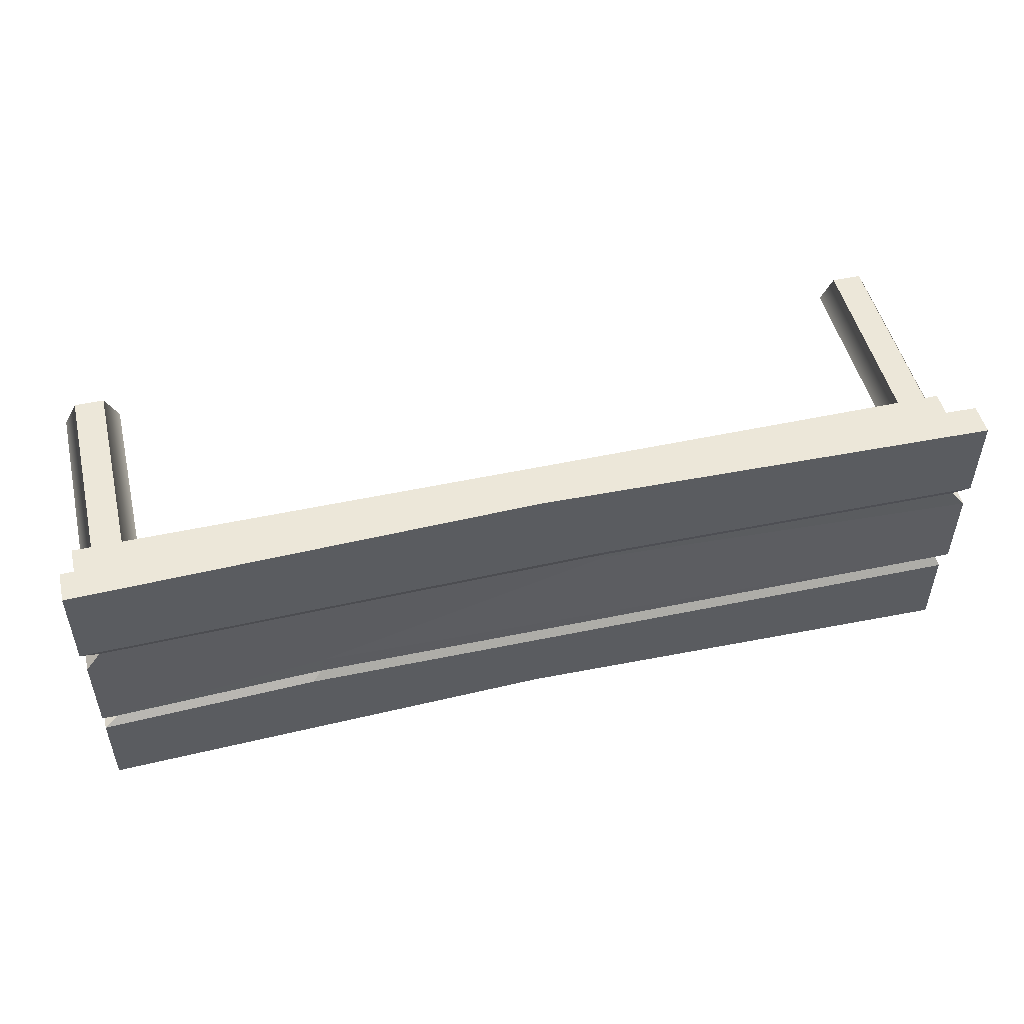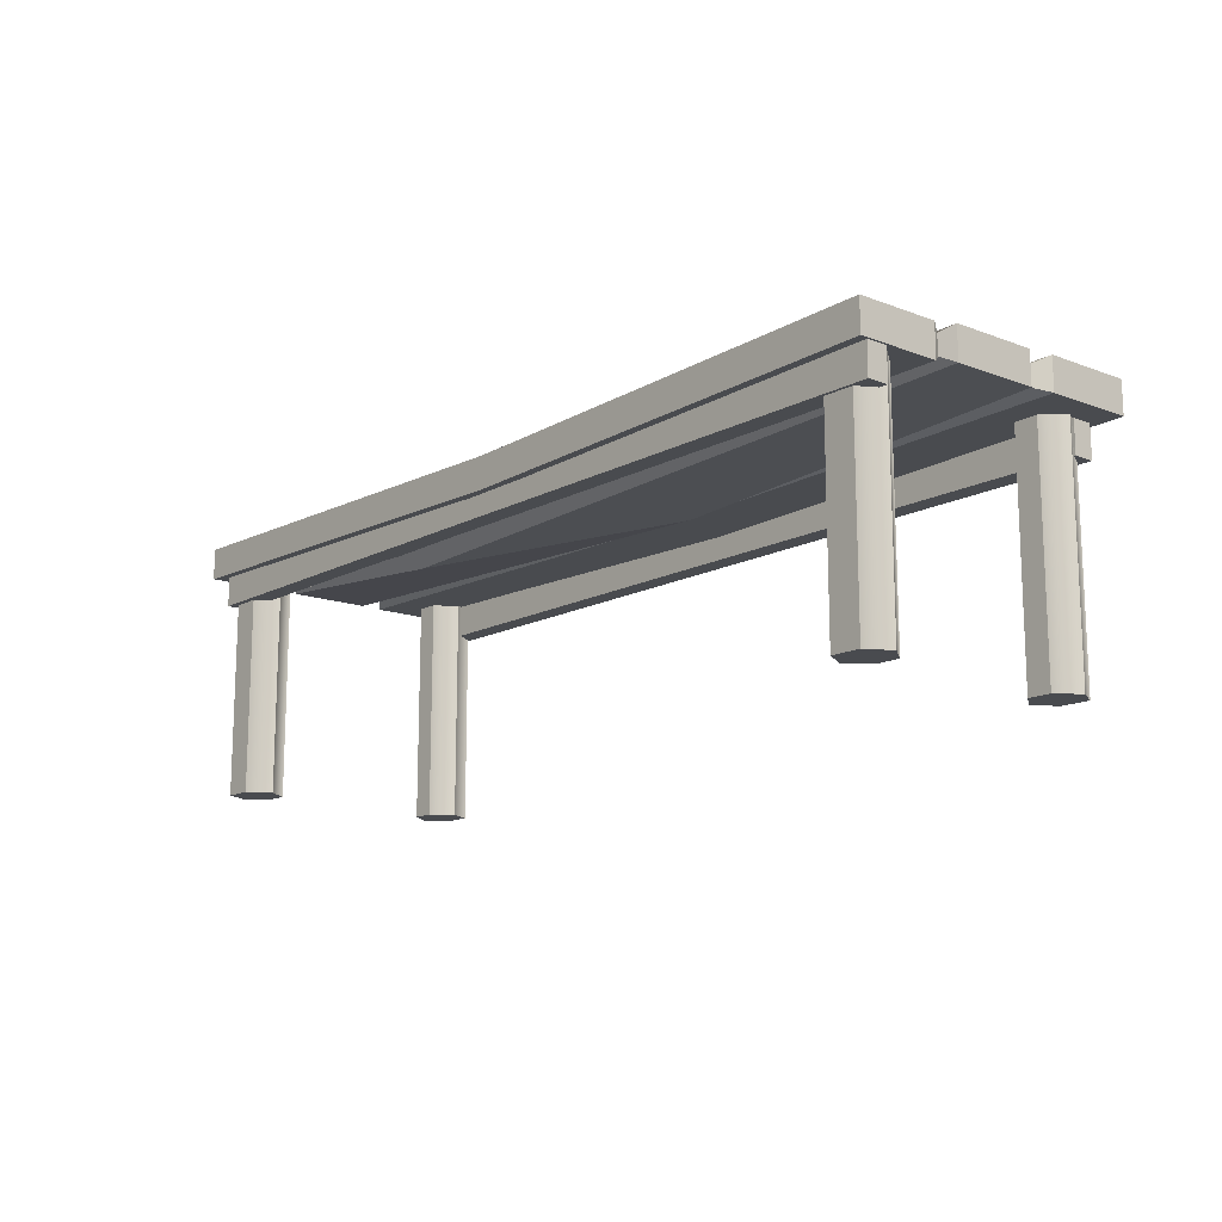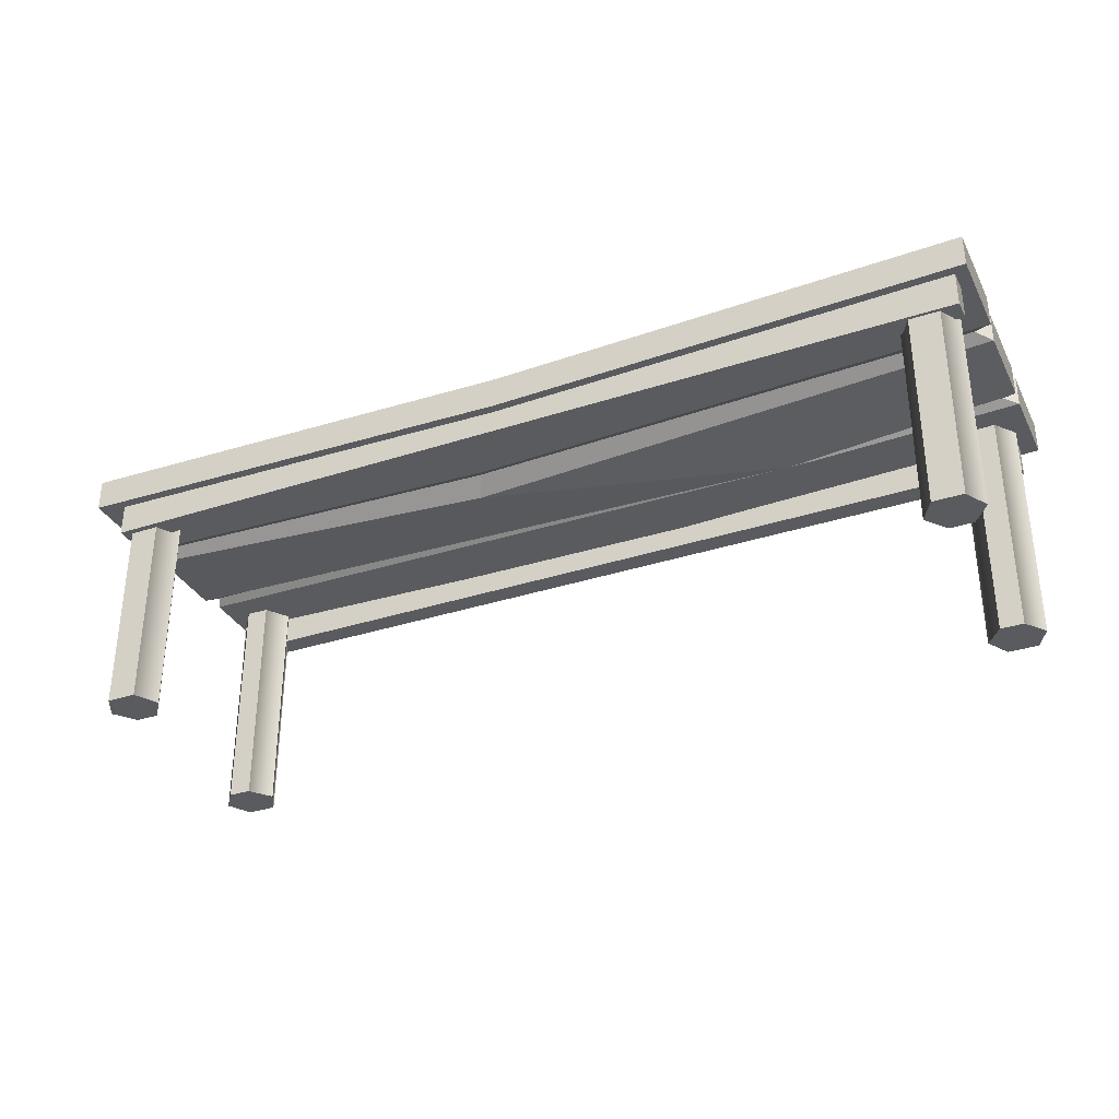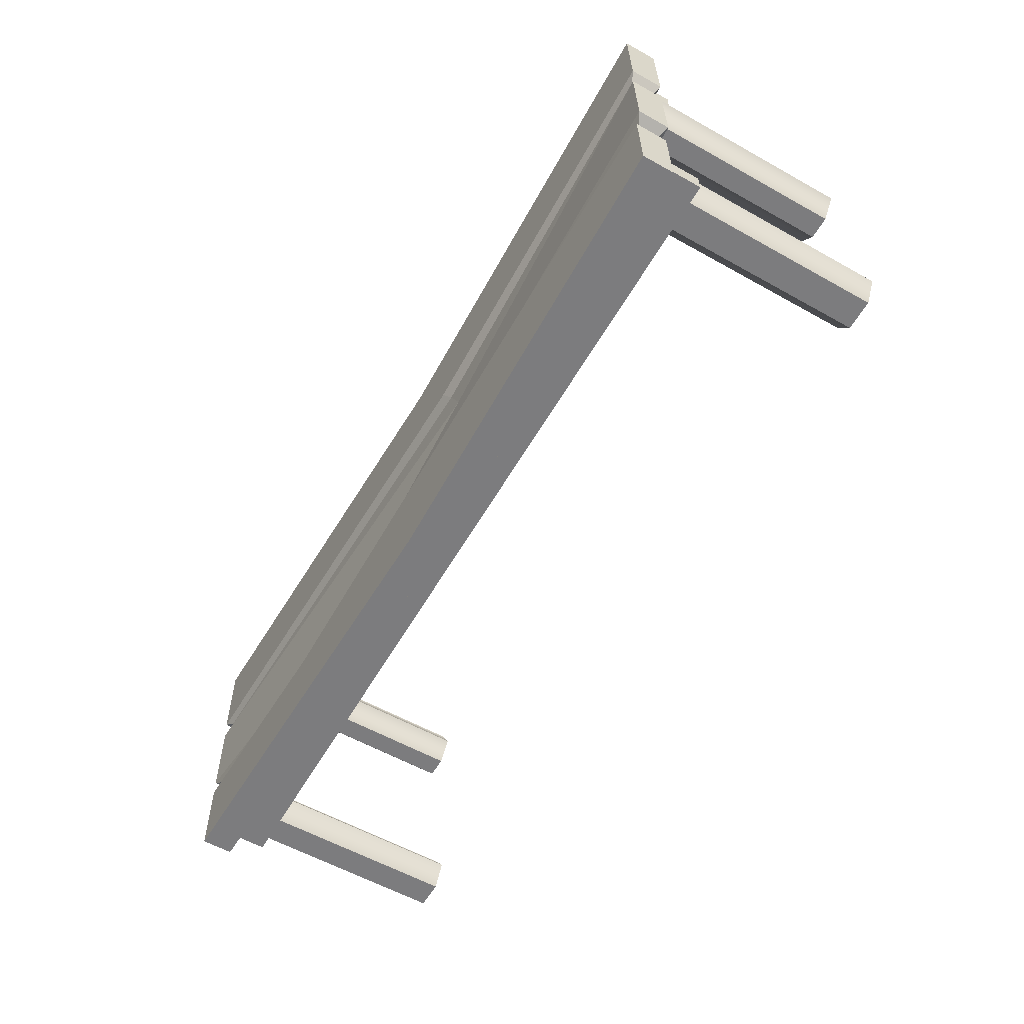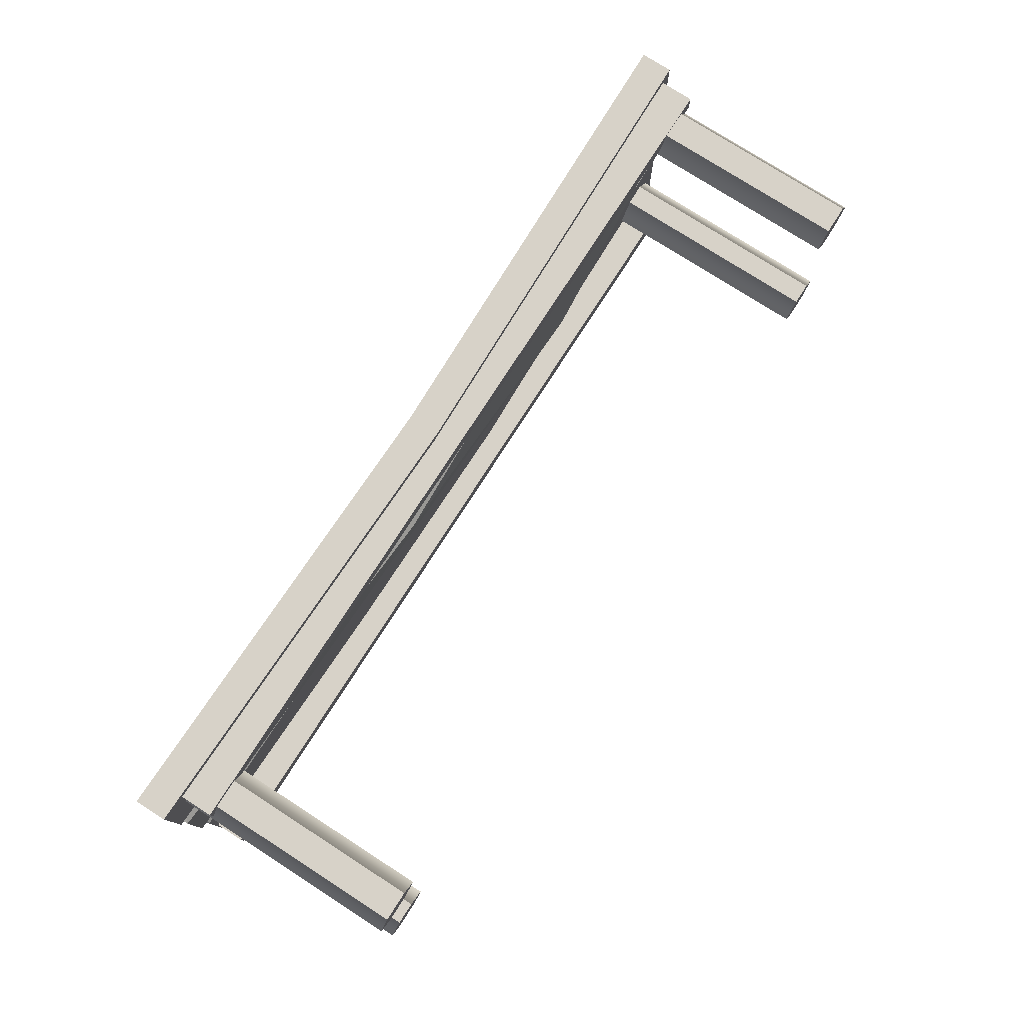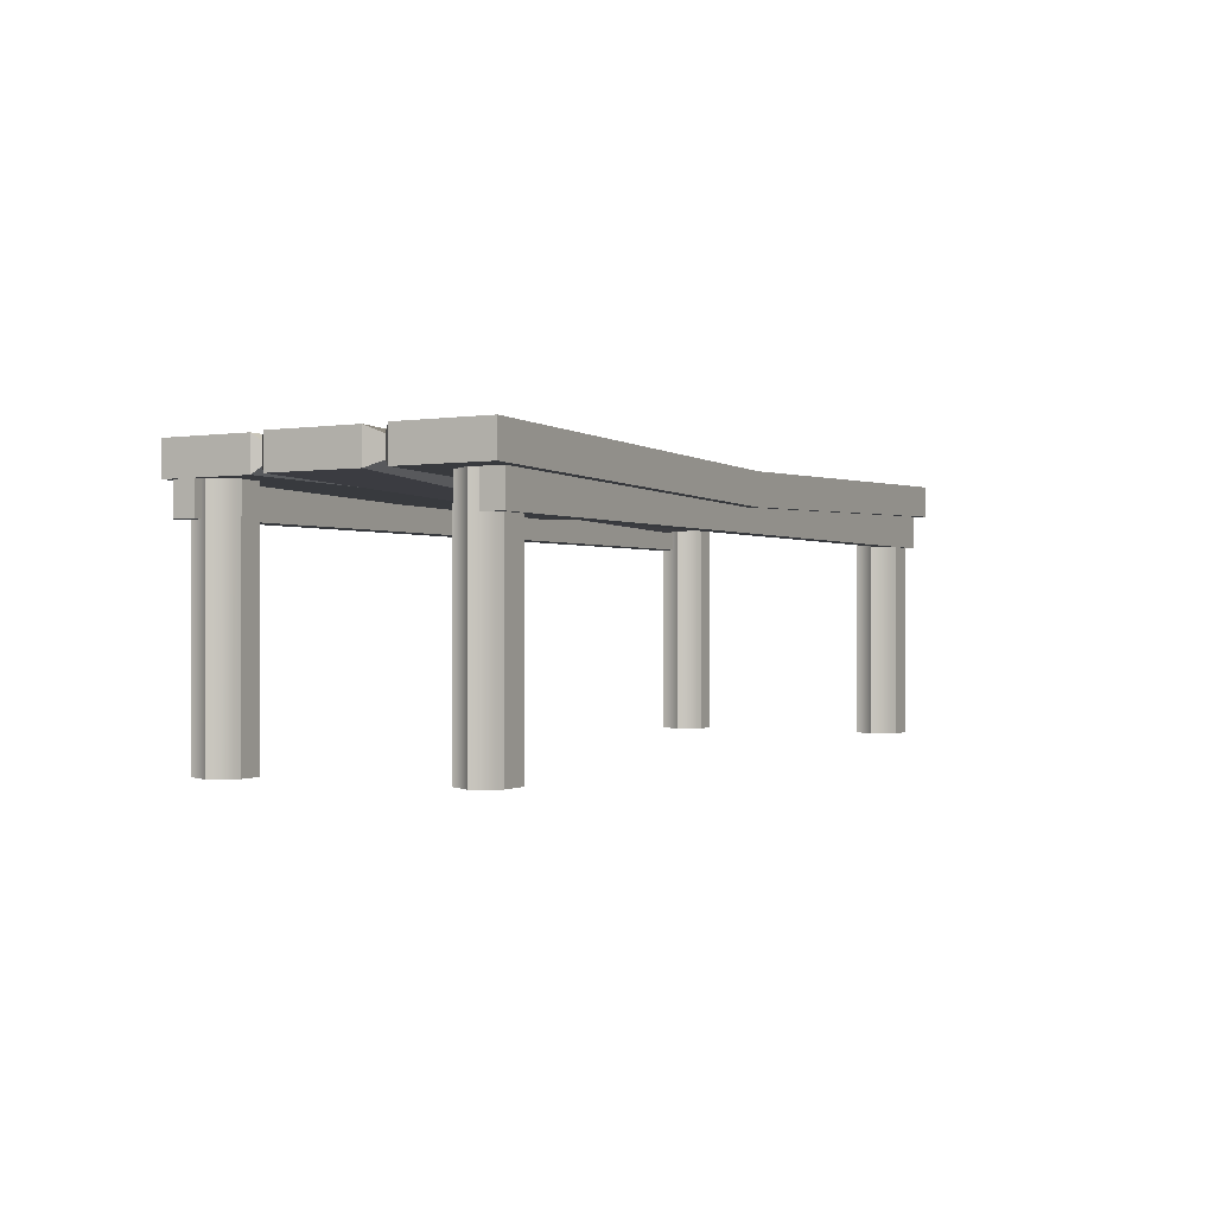
<metadata>
{"format":"obj","ext":"obj","renderer":"f3d","projection":"perspective","resolution":1024,"background":"white","views":[{"elev":49.6,"azim":166.5,"up":"+Z"},{"elev":-14.0,"azim":-130.6,"up":"+Y"},{"elev":-33.0,"azim":24.3,"up":"+Y"},{"elev":-58.9,"azim":-119.9,"up":"+Z"},{"elev":77.3,"azim":-57.3,"up":"+Z"},{"elev":-0.3,"azim":-63.0,"up":"+Y"}]}
</metadata>
<code>
v -87.25 39.58 28.23
v 90.12 39.46 28.23
v -87.25 49.08 28.23
v 90.12 48.97 28.23
v -87.25 49.14 23.99
v 90.12 49.03 23.99
v -87.25 39.62 23.99
v 90.12 39.51 23.99
v -79.3 45.96 27
v -79.3 0 27
v -79.94 46.13 17.96
v -79.94 0 17.96
v -84.55 46.13 17.96
v -84.55 0 17.96
v -85.19 45.96 27
v -85.19 0 27
v -87.79 46.05 22.3
v -87.79 0 22.3
v -76.7 0 22.3
v -76.7 46.05 22.3
v 80.62 45.96 27.59
v 80.62 0 27.59
v 81.26 46.13 18.55
v 81.26 0 18.55
v 85.87 46.13 18.55
v 85.87 0 18.55
v 86.51 45.96 27.59
v 86.51 0 27.59
v 89.11 46.05 22.9
v 89.11 0 22.9
v 78.02 0 22.9
v 78.02 46.05 22.9
v 91.88 45.71 -30.05
v -90.6 45.55 -30.05
v 91.88 52.02 -30.05
v -90.6 51.87 -30.05
v 92.6 52.75 30.05
v -92.6 52.62 30.05
v 92.6 46.35 30.05
v -92.6 46.23 30.05
v 89.09 47.08 -11.99
v 89.09 50.88 -11.99
v -89.7 50.78 -11.99
v -89.7 46.98 -11.99
v 89.09 51.12 9.776
v 89.09 47.31 9.776
v -89.7 47.21 9.776
v -89.7 51.03 9.776
v -92.6 52.41 12.1
v 92.6 52.54 12.1
v 92.6 46.16 12.1
v -92.6 46.04 12.1
v 91.99 46.1 7.265
v 91.99 52.46 7.265
v -92.02 52.34 7.265
v -92.02 45.98 7.265
v 91.99 45.92 -10.06
v 91.99 52.26 -10.06
v -92.02 52.14 -10.06
v -92.02 45.8 -10.06
v 91.9 45.88 -13.53
v 91.9 52.21 -13.53
v -90.6 52.06 -13.53
v -90.6 45.72 -13.53
v -0.1582 44.09 30.05
v -0.1582 50.48 30.05
v -12.25 50.49 11.13
v -13.72 49.21 8.798
v -14.72 47.94 6.287
v 45.58 48.32 -9.957
v 46.59 49.57 -11.88
v 48.44 50.88 -13.42
v 0.227 49.81 -30.05
v 0.227 43.5 -30.05
v 48.44 44.55 -13.42
v 46.59 45.78 -11.88
v 45.58 41.98 -9.957
v -14.72 41.58 6.287
v -13.72 45.4 8.798
v -12.25 44.12 11.13
v 80.63 45.96 -27.02
v 80.63 0 -27.02
v 81.27 46.13 -17.98
v 81.27 0 -17.98
v 85.88 46.13 -17.98
v 85.88 0 -17.98
v 86.52 45.96 -27.02
v 86.52 0 -27.02
v 89.12 46.05 -22.32
v 89.12 0 -22.32
v 78.03 0 -22.32
v 78.03 46.05 -22.32
v -80.69 45.96 -27.62
v -80.69 0 -27.62
v -81.33 46.13 -18.57
v -81.33 0 -18.57
v -85.94 46.13 -18.57
v -85.94 0 -18.57
v -86.59 45.96 -27.62
v -86.59 0 -27.62
v -89.19 46.05 -22.92
v -89.19 0 -22.92
v -78.09 0 -22.92
v -78.09 46.05 -22.92
v 88.58 39.58 -28.26
v -90.2 39.47 -28.26
v 88.58 49.08 -28.26
v -90.2 48.97 -28.26
v 88.58 49.14 -24.01
v -90.2 49.03 -24.01
v 88.58 39.62 -24.01
v -90.2 39.51 -24.01
f 1 2 4 3
f 3 4 6 5
f 5 6 8 7
f 7 8 2 1
f 2 8 6 4
f 7 1 3 5
f 9 10 19 20
f 11 12 14 13
f 17 18 16 15
f 15 16 10 9
f 10 16 18 19
f 13 14 18 17
f 19 18 14 12
f 20 19 12 11
f 21 32 31 22
f 23 25 26 24
f 29 27 28 30
f 27 21 22 28
f 22 31 30 28
f 25 29 30 26
f 31 24 26 30
f 32 23 24 31
f 73 74 34 36
f 68 69 55 48
f 65 66 38 40
f 78 79 47 56
f 55 56 47 48
f 45 46 53 54
f 42 41 61 62
f 71 72 63 43
f 63 64 44 43
f 75 76 44 64
f 50 51 46 45
f 79 80 52 47
f 48 47 52 49
f 67 68 48 49
f 66 67 49 38
f 39 51 50 37
f 80 65 40 52
f 49 52 40 38
f 54 53 57 58
f 69 70 59 55
f 59 60 56 55
f 77 78 56 60
f 58 57 41 42
f 70 71 43 59
f 43 44 60 59
f 76 77 60 44
f 62 61 33 35
f 72 73 36 63
f 34 64 63 36
f 74 75 64 34
f 37 66 65 39
f 50 67 66 37
f 45 68 67 50
f 54 69 68 45
f 58 70 69 54
f 42 71 70 58
f 62 72 71 42
f 35 73 72 62
f 33 74 73 35
f 61 75 74 33
f 41 76 75 61
f 57 77 76 41
f 53 78 77 57
f 46 79 78 53
f 51 80 79 46
f 39 65 80 51
f 81 82 91 92
f 83 84 86 85
f 89 90 88 87
f 87 88 82 81
f 82 88 90 91
f 85 86 90 89
f 91 90 86 84
f 92 91 84 83
f 93 104 103 94
f 95 97 98 96
f 101 99 100 102
f 99 93 94 100
f 94 103 102 100
f 97 101 102 98
f 103 96 98 102
f 104 95 96 103
f 105 106 108 107
f 107 108 110 109
f 109 110 112 111
f 111 112 106 105
f 106 112 110 108
f 111 105 107 109

</code>
